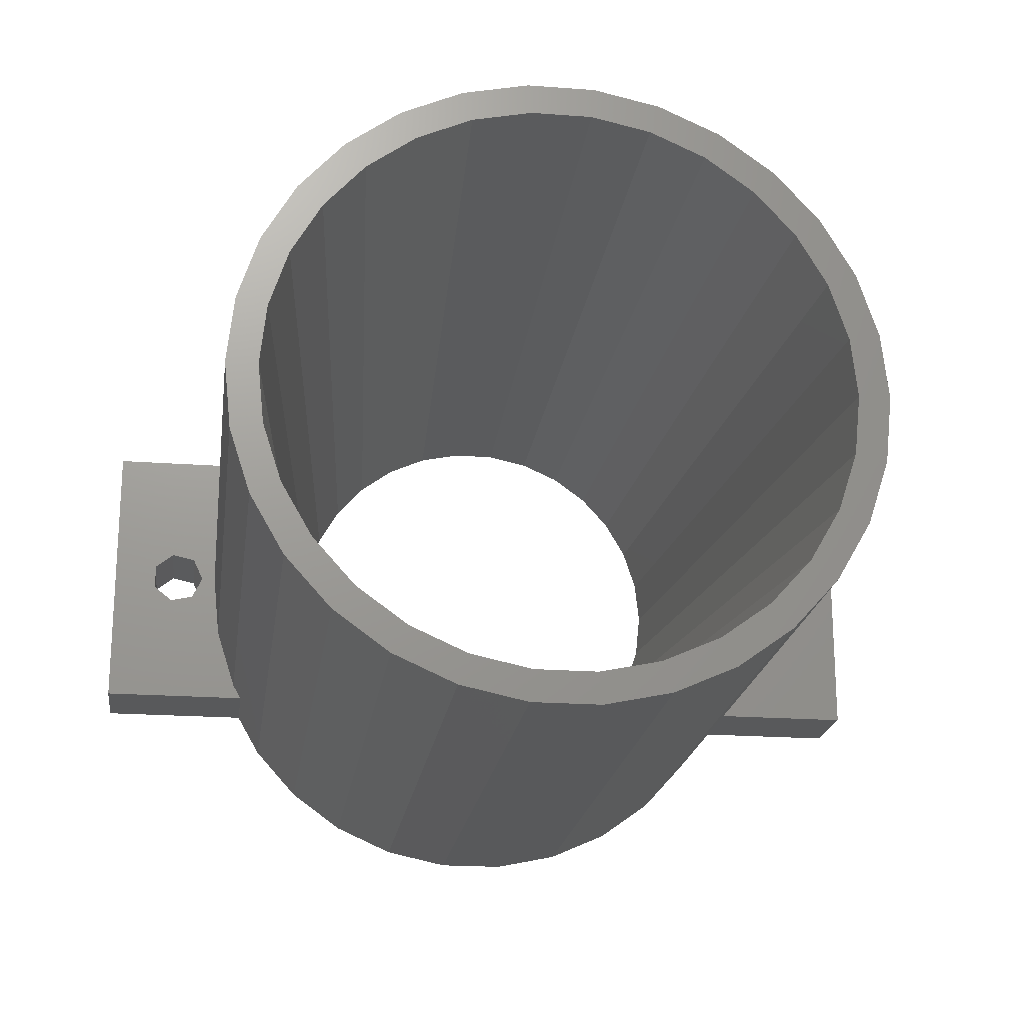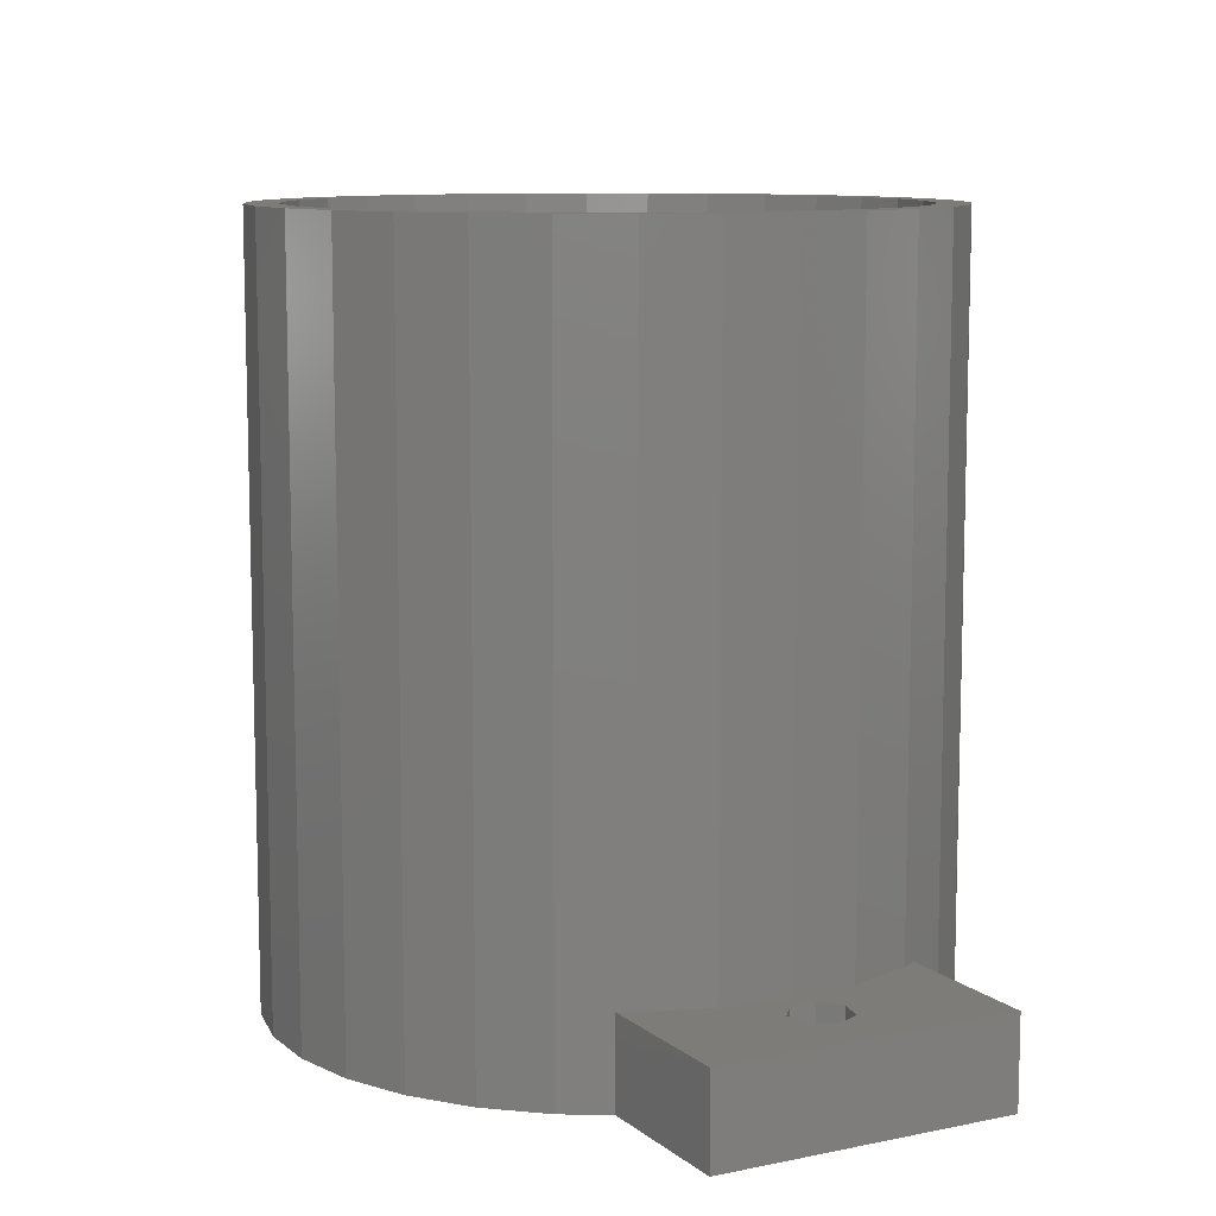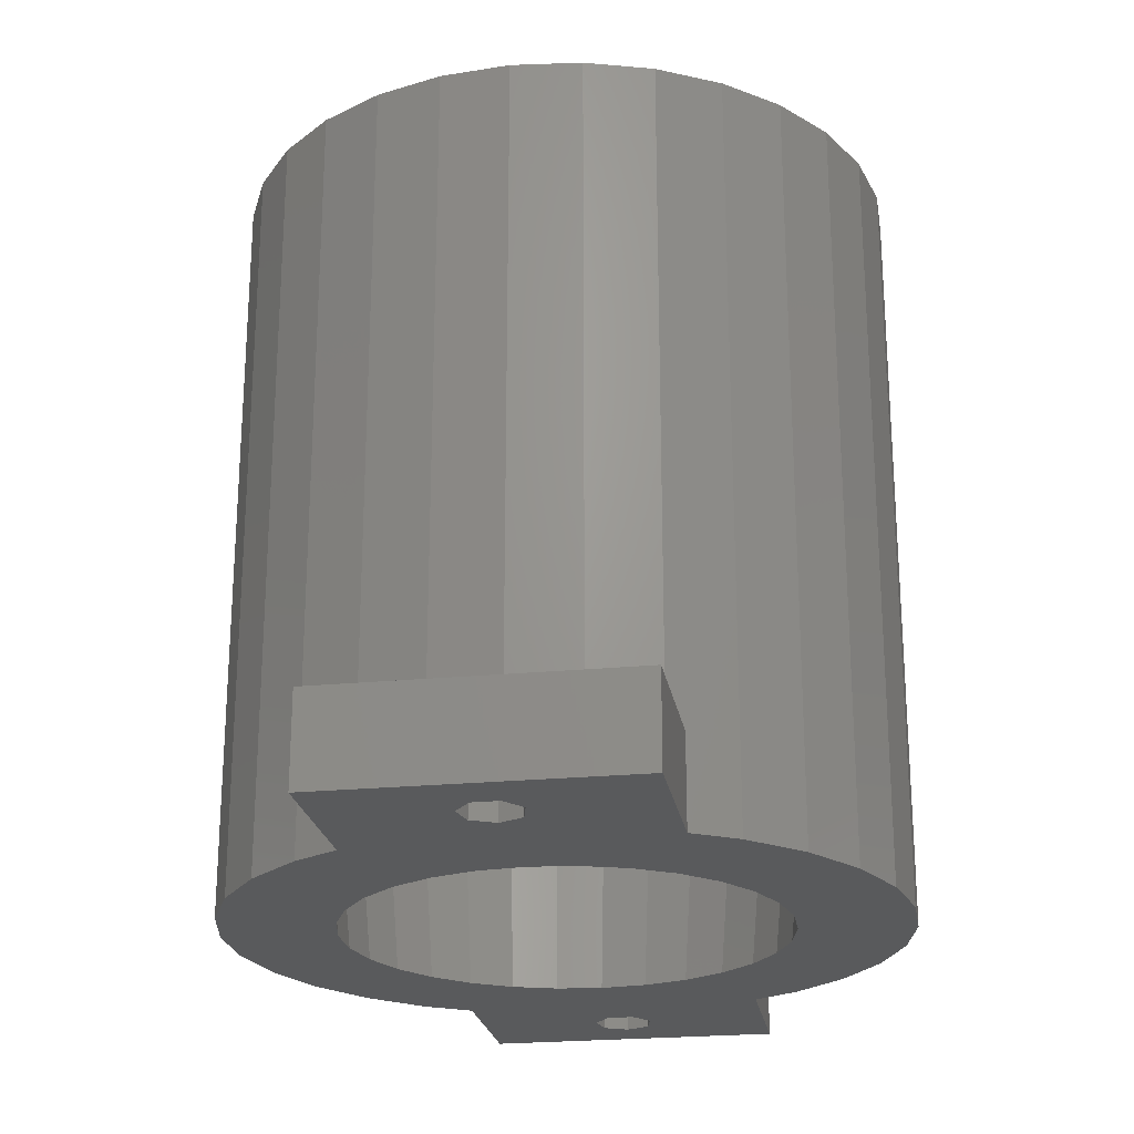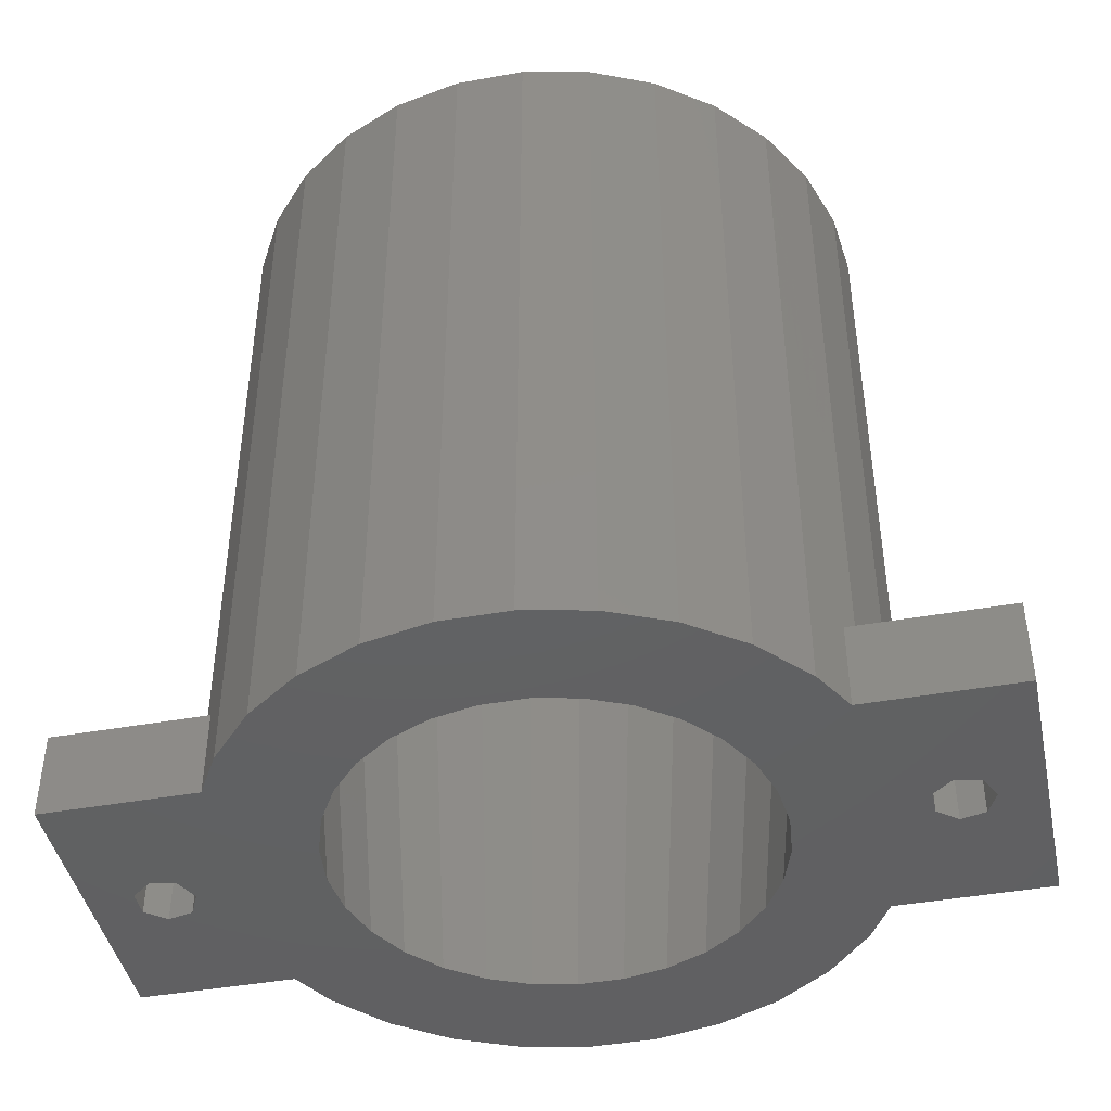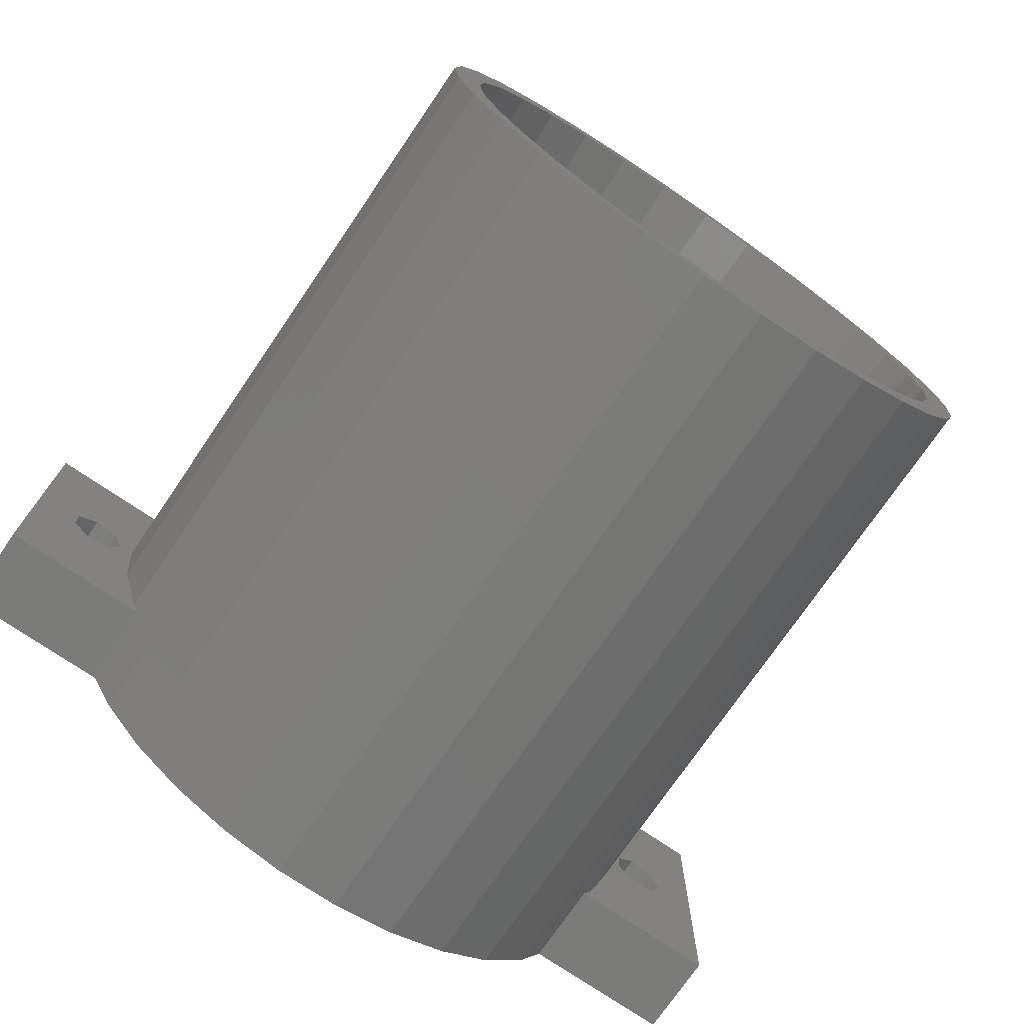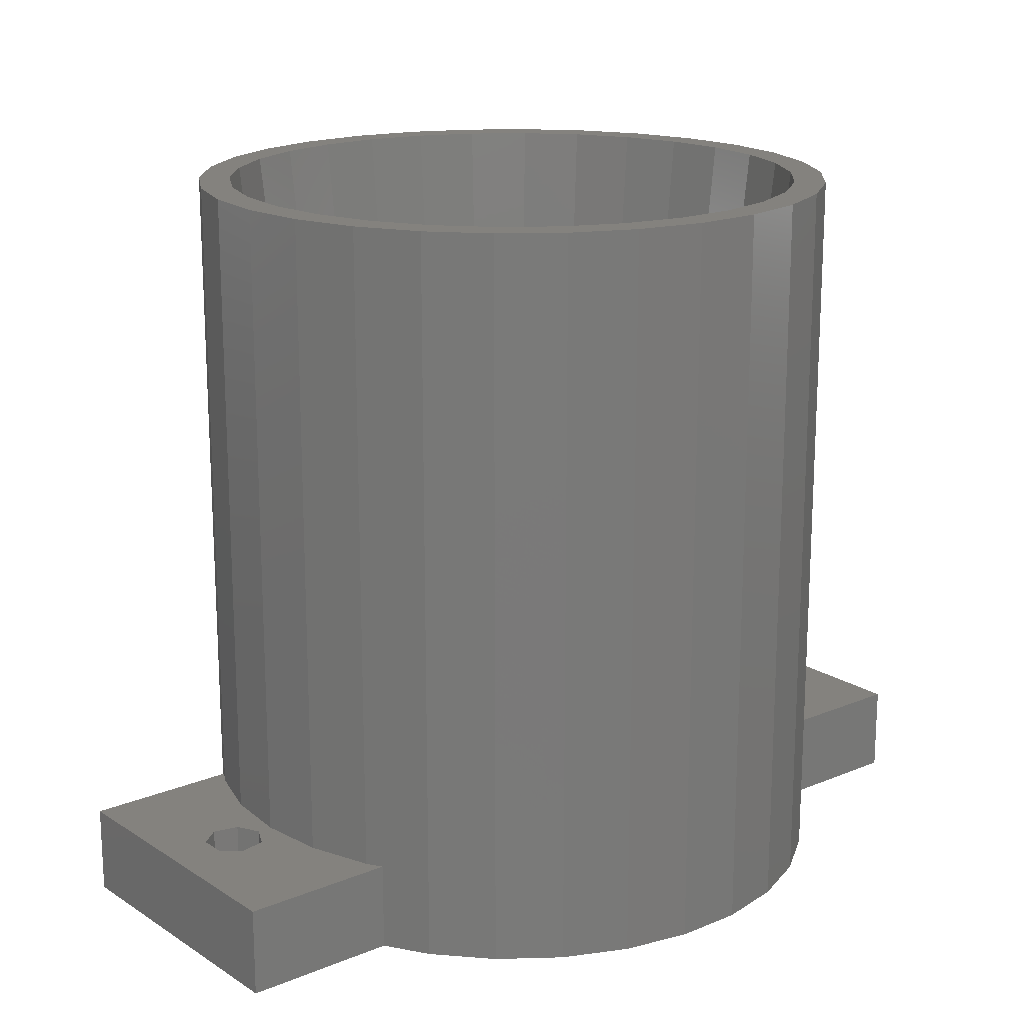
<metadata>
{"format":"stl","ext":"stl","renderer":"f3d","projection":"perspective","resolution":1024,"background":"white","views":[{"elev":-20.4,"azim":-7.8,"up":"+Y"},{"elev":9.9,"azim":61.8,"up":"+Z"},{"elev":-23.2,"azim":-80.6,"up":"+Z"},{"elev":-43.6,"azim":11.9,"up":"+Z"},{"elev":-74.1,"azim":-34.3,"up":"+Y"},{"elev":17.6,"azim":-39.1,"up":"+Z"}]}
</metadata>
<code>
# stl→obj: 192 verts, 392 faces
v -30 -10 0
v -30 -10 6
v -30 10 0
v -30 10 6
v -19.49 -10 0
v -19.49 -10 6
v -23.75 -1.564 0
v -25.45 -1.95 0
v -23.75 1.564 0
v -19.49 10 0
v -17.8 12.93 0
v -14.72 16.35 0
v -11 19.05 0
v -13.25 5.898 0
v -6.798 20.92 0
v -9.702 10.78 0
v -2.3 21.88 0
v -4.481 13.79 0
v 2.3 21.88 0
v -1.516 14.42 0
v 6.798 20.92 0
v 4.481 13.79 0
v 11 19.05 0
v 7.25 12.56 0
v 14.72 16.35 0
v 9.702 10.78 0
v 17.8 12.93 0
v 11.73 8.523 0
v 19.49 10 0
v 13.25 5.898 0
v 30 10 0
v 27 0 0
v 30 -10 0
v -14.72 -16.35 0
v -6.798 -20.92 0
v -11 -19.05 0
v -26.8 0.8678 0
v -25.45 1.95 0
v -23 0 0
v -17.8 -12.93 0
v 6.798 -20.92 0
v 2.3 -21.88 0
v -2.3 -21.88 0
v 11 -19.05 0
v -26.8 -0.8678 0
v -14.5 0 0
v -14.18 3.015 0
v -11.73 8.523 0
v -13.25 -5.898 0
v -14.18 -3.015 0
v -11.73 -8.523 0
v 14.18 3.015 0
v -7.25 -12.56 0
v -9.702 -10.78 0
v 7.25 -12.56 0
v 17.8 -12.93 0
v 4.481 -13.79 0
v -7.25 12.56 0
v -1.516 -14.42 0
v -4.481 -13.79 0
v 14.72 -16.35 0
v 9.702 -10.78 0
v 19.49 -10 0
v 13.25 -5.898 0
v 11.73 -8.523 0
v 14.5 0 0
v 14.18 -3.015 0
v 1.516 14.42 0
v 24.55 -1.95 0
v 23.2 -0.8678 0
v 23.2 0.8678 0
v 26.25 1.564 0
v 24.55 1.95 0
v 26.25 -1.564 0
v 1.516 -14.42 0
v -19.49 10 6
v -20.1 -8.948 6
v -26.8 -0.8678 6
v -26.8 0.8678 6
v -25.45 1.95 6
v -23 0 6
v -23.75 -1.564 6
v -21.52 -4.574 6
v -21.52 4.574 6
v -22 0 6
v -20.1 8.948 6
v -25.45 -1.95 6
v -23.75 1.564 6
v -20.1 -8.948 50
v -17.8 -12.93 50
v -14.72 -16.35 50
v -11 -19.05 50
v -6.798 -20.92 50
v -2.3 -21.88 50
v 2.3 -21.88 50
v 6.798 -20.92 50
v 11 -19.05 50
v 14.72 -16.35 50
v 17.8 -12.93 50
v 20.1 -8.948 6
v 19.49 -10 6
v 20.1 -8.948 50
v 30 -10 6
v 30 10 6
v 19.49 10 6
v 17.8 12.93 50
v 20.1 8.948 50
v 20.1 8.948 6
v 14.72 16.35 50
v 11 19.05 50
v 6.798 20.92 50
v 2.3 21.88 50
v -2.3 21.88 50
v -6.798 20.92 50
v -11 19.05 50
v -14.72 16.35 50
v -17.8 12.93 50
v -20.1 8.948 50
v -19.51 3.267 50
v -19.86 0 50
v -19.42 4.129 50
v -19.77 -0.8613 50
v -18.41 7.253 50
v -18.14 8.077 50
v -16.5 10.92 50
v -16.06 11.67 50
v -13.87 14.11 50
v -13.29 14.76 50
v -10.63 16.69 50
v -9.929 17.2 50
v -6.927 18.53 50
v -6.136 18.89 50
v -2.923 19.57 50
v -2.076 19.75 50
v 2.076 19.75 50
v 5.289 19.07 50
v 6.136 18.89 50
v 9.137 17.55 50
v 9.929 17.2 50
v 12.59 15.27 50
v 13.29 14.76 50
v 15.49 12.32 50
v 16.06 11.67 50
v 17.71 8.827 50
v 18.14 8.077 50
v 19.16 4.952 50
v 19.42 4.129 50
v 19.77 0.8613 50
v 19.86 0 50
v 19.51 -3.267 50
v 19.42 -4.129 50
v 18.41 -7.253 50
v 18.14 -8.077 50
v 16.5 -10.92 50
v 16.06 -11.67 50
v 13.87 -14.11 50
v 13.29 -14.76 50
v 10.63 -16.69 50
v 9.929 -17.2 50
v 6.927 -18.53 50
v 6.136 -18.89 50
v 2.923 -19.57 50
v 2.076 -19.75 50
v -2.076 -19.75 50
v -5.289 -19.07 50
v -6.136 -18.89 50
v -9.137 -17.55 50
v -9.929 -17.2 50
v -12.59 -15.27 50
v -13.29 -14.76 50
v -15.49 -12.32 50
v -16.06 -11.67 50
v -17.71 -8.827 50
v -18.14 -8.077 50
v -19.16 -4.952 50
v -19.42 -4.129 50
v 23.2 0.8678 6
v 23.2 -0.8678 6
v 24.55 1.95 6
v 26.25 1.564 6
v 27 0 6
v 26.25 -1.564 6
v 24.55 -1.95 6
v -21.52 4.574 50
v -22 0 50
v -21.52 -4.574 50
v 21.52 4.574 50
v 22 0 50
v 21.52 -4.574 50
v 21.52 -4.574 6
v 21.52 4.574 6
v 22 0 6
f 1 2 3
f 3 2 4
f 2 1 5
f 6 2 5
f 7 5 8
f 9 3 10
f 5 10 11
f 5 11 12
f 5 12 13
f 14 13 15
f 16 15 17
f 18 17 19
f 20 19 21
f 22 21 23
f 24 23 25
f 26 25 27
f 28 27 29
f 30 29 31
f 32 31 33
f 34 35 36
f 22 23 24
f 37 3 38
f 9 10 39
f 40 41 42
f 40 42 34
f 42 43 34
f 44 41 40
f 1 3 37
f 1 37 45
f 1 45 5
f 45 8 5
f 5 7 39
f 5 39 10
f 38 3 9
f 46 5 47
f 14 15 48
f 49 5 50
f 51 5 49
f 30 31 52
f 53 5 54
f 34 43 35
f 55 56 57
f 16 17 58
f 59 44 60
f 61 44 59
f 56 61 57
f 62 56 55
f 63 56 62
f 64 31 65
f 52 31 66
f 67 31 64
f 66 31 67
f 54 5 51
f 65 63 62
f 24 25 26
f 26 27 28
f 68 21 22
f 28 29 30
f 18 19 20
f 58 17 18
f 20 21 68
f 48 15 16
f 50 5 46
f 5 13 14
f 69 63 70
f 5 14 47
f 65 31 71
f 65 71 63
f 71 70 63
f 72 31 32
f 63 69 33
f 73 31 72
f 69 74 33
f 74 32 33
f 71 31 73
f 60 5 53
f 57 61 75
f 75 61 59
f 5 60 44
f 5 44 40
f 3 4 10
f 10 4 76
f 77 2 6
f 78 2 77
f 79 80 4
f 81 82 83
f 84 4 85
f 86 4 84
f 76 4 86
f 87 78 77
f 4 2 78
f 83 82 77
f 4 78 79
f 85 4 88
f 85 81 83
f 85 88 81
f 80 88 4
f 82 87 77
f 77 6 89
f 40 6 5
f 89 6 40
f 89 40 90
f 40 34 90
f 90 34 91
f 91 34 36
f 92 91 36
f 92 36 35
f 93 92 35
f 93 35 43
f 94 93 43
f 94 43 42
f 95 94 42
f 95 42 41
f 96 95 41
f 96 41 44
f 97 96 44
f 97 44 61
f 98 97 61
f 98 61 56
f 99 98 56
f 99 56 63
f 100 99 101
f 101 99 63
f 102 99 100
f 101 63 33
f 103 101 33
f 103 33 31
f 104 103 31
f 29 105 31
f 31 105 104
f 29 27 106
f 105 29 106
f 107 105 106
f 108 105 107
f 27 25 109
f 106 27 109
f 23 110 25
f 25 110 109
f 21 111 23
f 23 111 110
f 19 112 21
f 21 112 111
f 17 113 19
f 19 113 112
f 15 114 17
f 17 114 113
f 13 115 15
f 15 115 114
f 12 116 13
f 13 116 115
f 11 117 12
f 12 117 116
f 86 118 76
f 76 118 117
f 76 117 11
f 76 11 10
f 37 79 78
f 45 37 78
f 38 80 79
f 37 38 79
f 9 88 80
f 38 9 80
f 81 88 39
f 39 88 9
f 81 39 82
f 82 39 7
f 82 7 87
f 87 7 8
f 87 8 78
f 78 8 45
f 46 119 120
f 46 47 121
f 119 46 121
f 122 50 46
f 120 122 46
f 47 123 121
f 47 14 124
f 123 47 124
f 14 125 124
f 14 48 126
f 125 14 126
f 48 127 126
f 48 16 128
f 127 48 128
f 16 129 128
f 16 58 130
f 129 16 130
f 58 131 130
f 18 132 131
f 58 18 131
f 18 133 132
f 20 134 133
f 18 20 133
f 20 68 135
f 134 20 135
f 136 135 68
f 22 137 136
f 68 22 136
f 138 137 22
f 24 139 138
f 22 24 138
f 140 139 24
f 26 141 140
f 24 26 140
f 142 141 26
f 143 142 28
f 28 142 26
f 144 143 28
f 145 144 30
f 30 144 28
f 146 145 30
f 147 146 52
f 52 146 30
f 148 147 52
f 149 148 66
f 66 148 52
f 150 149 66
f 150 66 151
f 151 66 67
f 152 151 67
f 152 67 153
f 153 67 64
f 154 153 64
f 154 64 155
f 155 64 65
f 156 155 65
f 156 65 157
f 157 65 62
f 158 157 62
f 158 62 159
f 159 62 55
f 159 55 160
f 160 55 161
f 161 55 57
f 161 57 162
f 162 57 163
f 163 57 75
f 75 59 163
f 163 59 164
f 164 59 165
f 59 60 165
f 165 60 166
f 166 60 167
f 60 53 167
f 167 53 168
f 168 53 169
f 53 54 169
f 169 54 170
f 170 54 171
f 171 54 51
f 172 171 51
f 172 51 173
f 173 51 49
f 174 173 49
f 174 49 175
f 175 49 50
f 176 175 50
f 176 50 122
f 71 177 178
f 70 71 178
f 73 179 177
f 71 73 177
f 72 180 179
f 73 72 179
f 181 180 32
f 32 180 72
f 181 32 182
f 182 32 74
f 182 74 183
f 183 74 69
f 183 69 178
f 178 69 70
f 84 184 86
f 86 184 118
f 85 185 84
f 84 185 184
f 85 83 185
f 185 83 186
f 83 77 186
f 186 77 89
f 184 185 186
f 90 184 89
f 89 184 186
f 176 184 90
f 119 121 184
f 155 156 99
f 146 147 187
f 141 142 106
f 139 140 109
f 124 125 184
f 134 135 112
f 126 127 115
f 116 184 115
f 117 184 116
f 118 184 117
f 161 162 96
f 153 154 102
f 135 136 111
f 148 149 188
f 128 129 114
f 129 130 114
f 126 184 125
f 115 184 126
f 132 133 113
f 115 128 114
f 115 127 128
f 114 130 113
f 130 131 113
f 131 132 113
f 113 133 112
f 133 134 112
f 112 135 111
f 123 124 184
f 111 136 110
f 136 137 110
f 110 138 109
f 138 139 109
f 109 140 106
f 140 141 106
f 106 142 107
f 142 143 107
f 143 144 107
f 107 145 187
f 145 146 187
f 187 147 188
f 147 148 188
f 188 149 189
f 149 150 189
f 189 151 102
f 137 138 110
f 151 152 102
f 152 153 102
f 102 154 99
f 154 155 99
f 99 156 98
f 156 157 98
f 98 158 97
f 158 159 97
f 97 160 96
f 160 161 96
f 96 162 95
f 162 163 95
f 95 164 94
f 94 165 93
f 172 173 91
f 165 166 93
f 159 160 97
f 93 167 92
f 167 168 92
f 168 169 92
f 144 145 107
f 92 170 91
f 170 171 91
f 171 172 91
f 91 173 90
f 173 174 90
f 174 175 90
f 175 176 90
f 122 120 184
f 176 122 184
f 163 164 95
f 164 165 94
f 166 167 93
f 169 170 92
f 120 119 184
f 157 158 98
f 150 151 189
f 121 123 184
f 102 100 190
f 189 102 190
f 100 101 103
f 182 100 103
f 108 104 105
f 191 104 108
f 192 104 191
f 177 104 192
f 190 178 192
f 178 177 192
f 179 104 177
f 181 182 103
f 104 181 103
f 104 180 181
f 183 100 182
f 179 180 104
f 183 190 100
f 183 178 190
f 191 108 107
f 187 191 107
f 192 191 187
f 188 192 187
f 189 190 192
f 188 189 192

</code>
